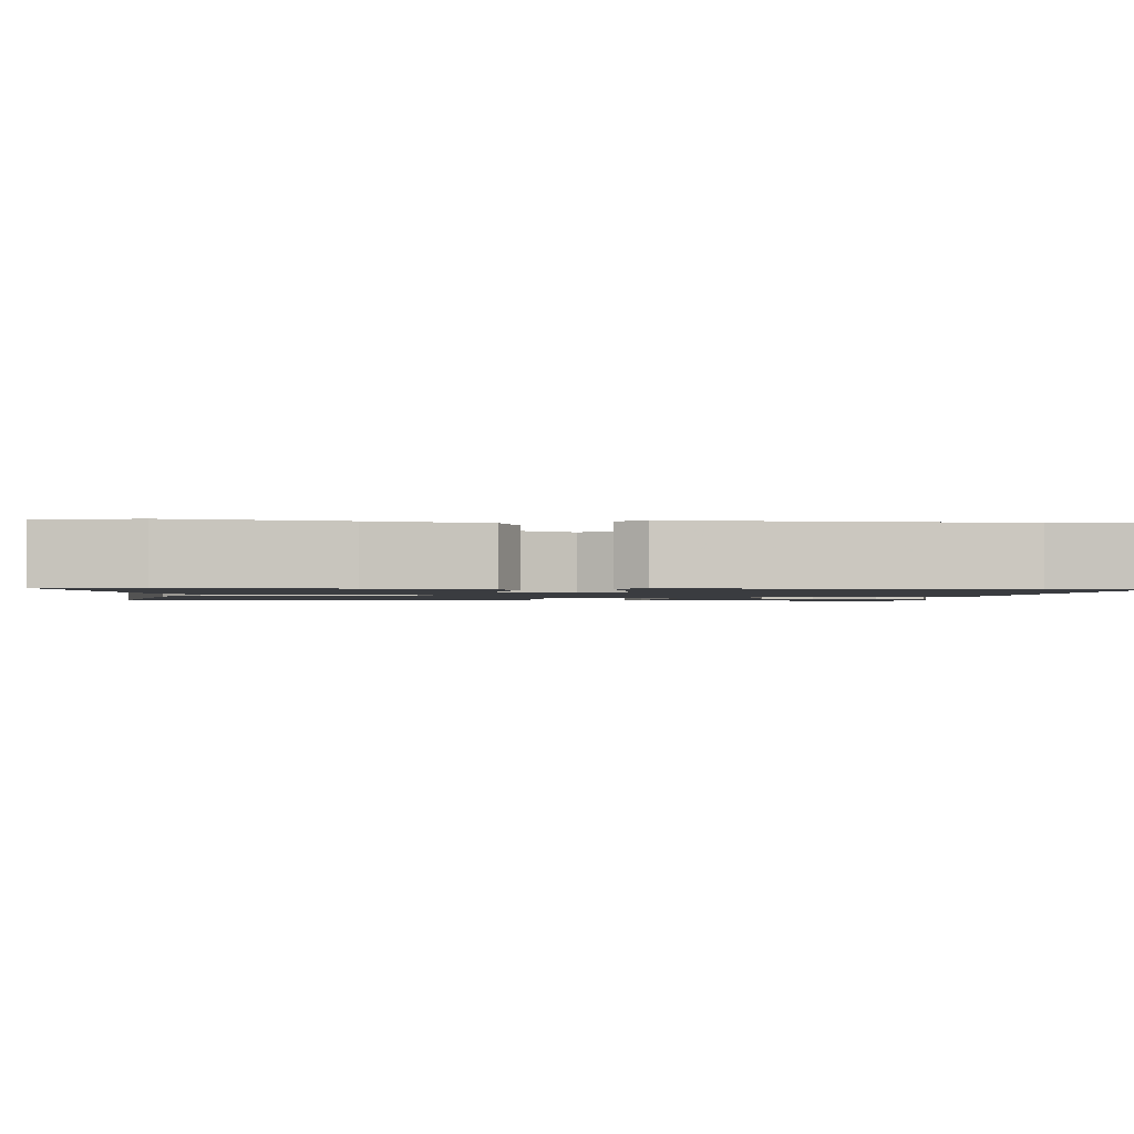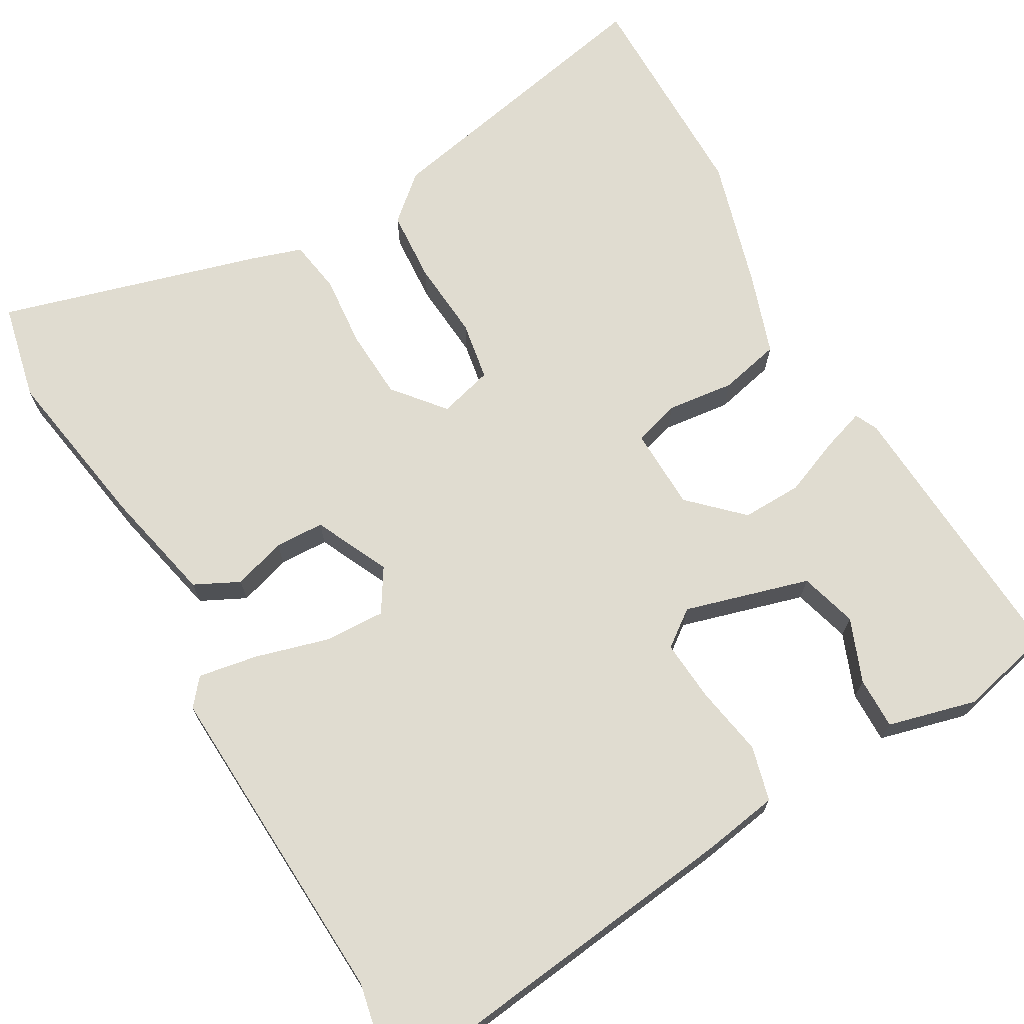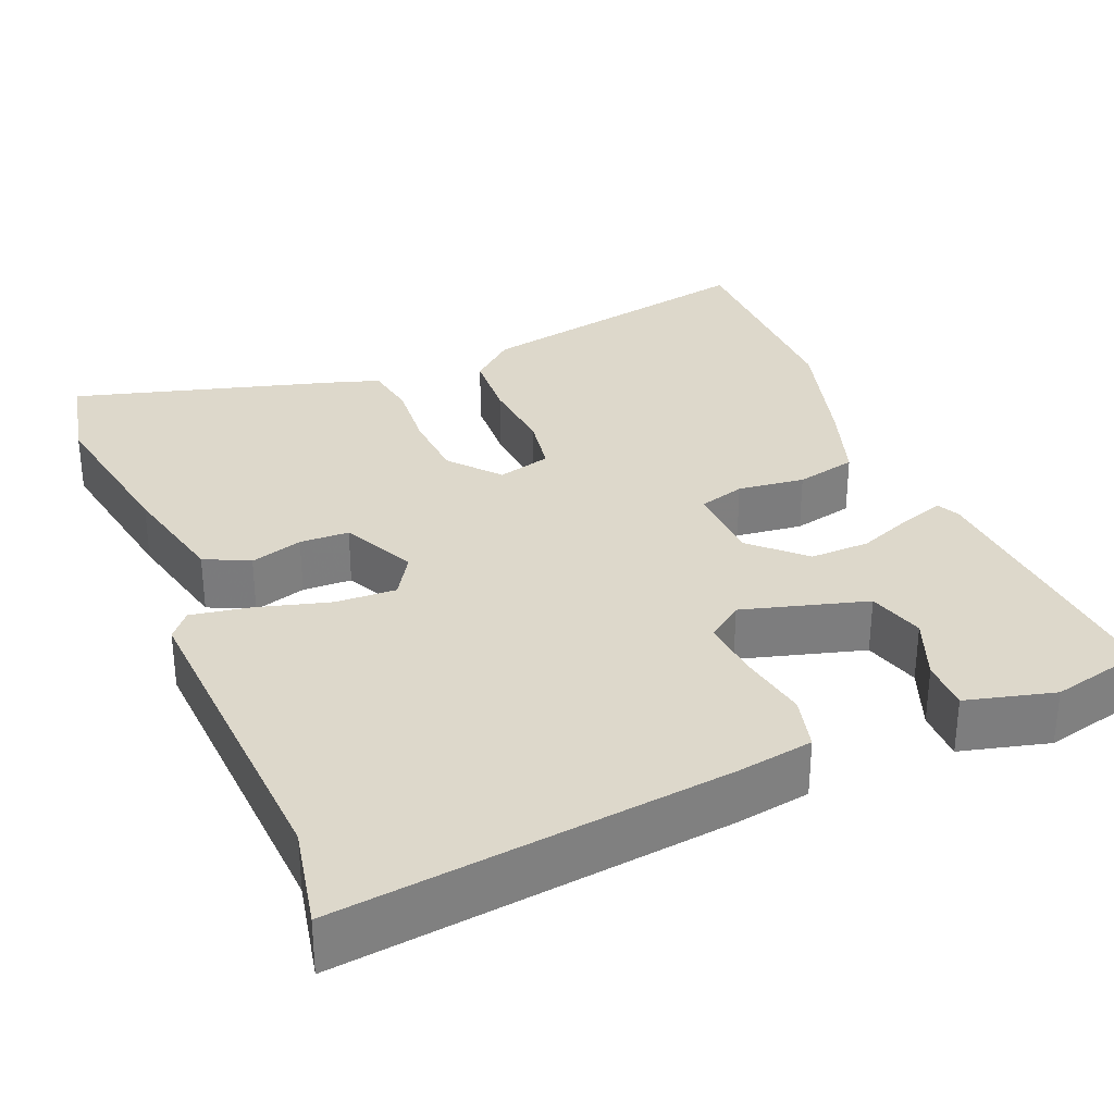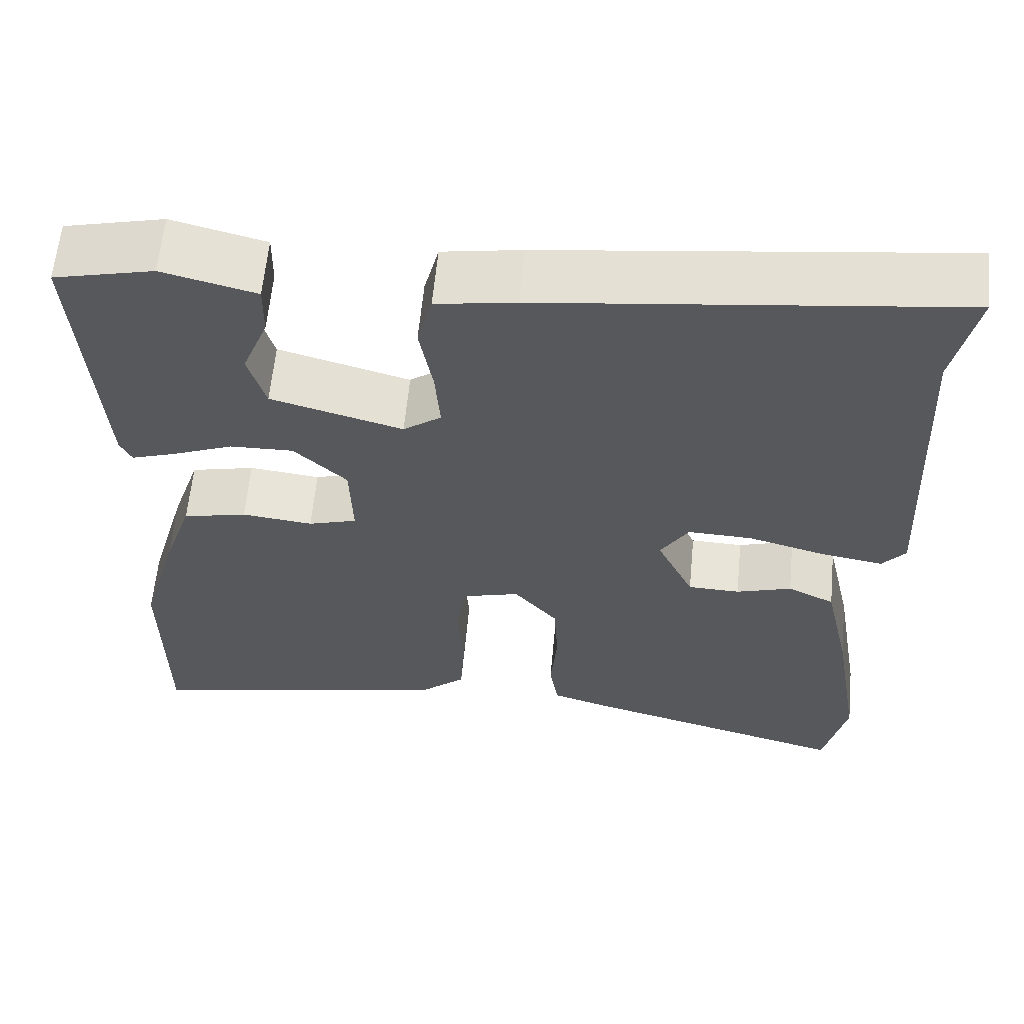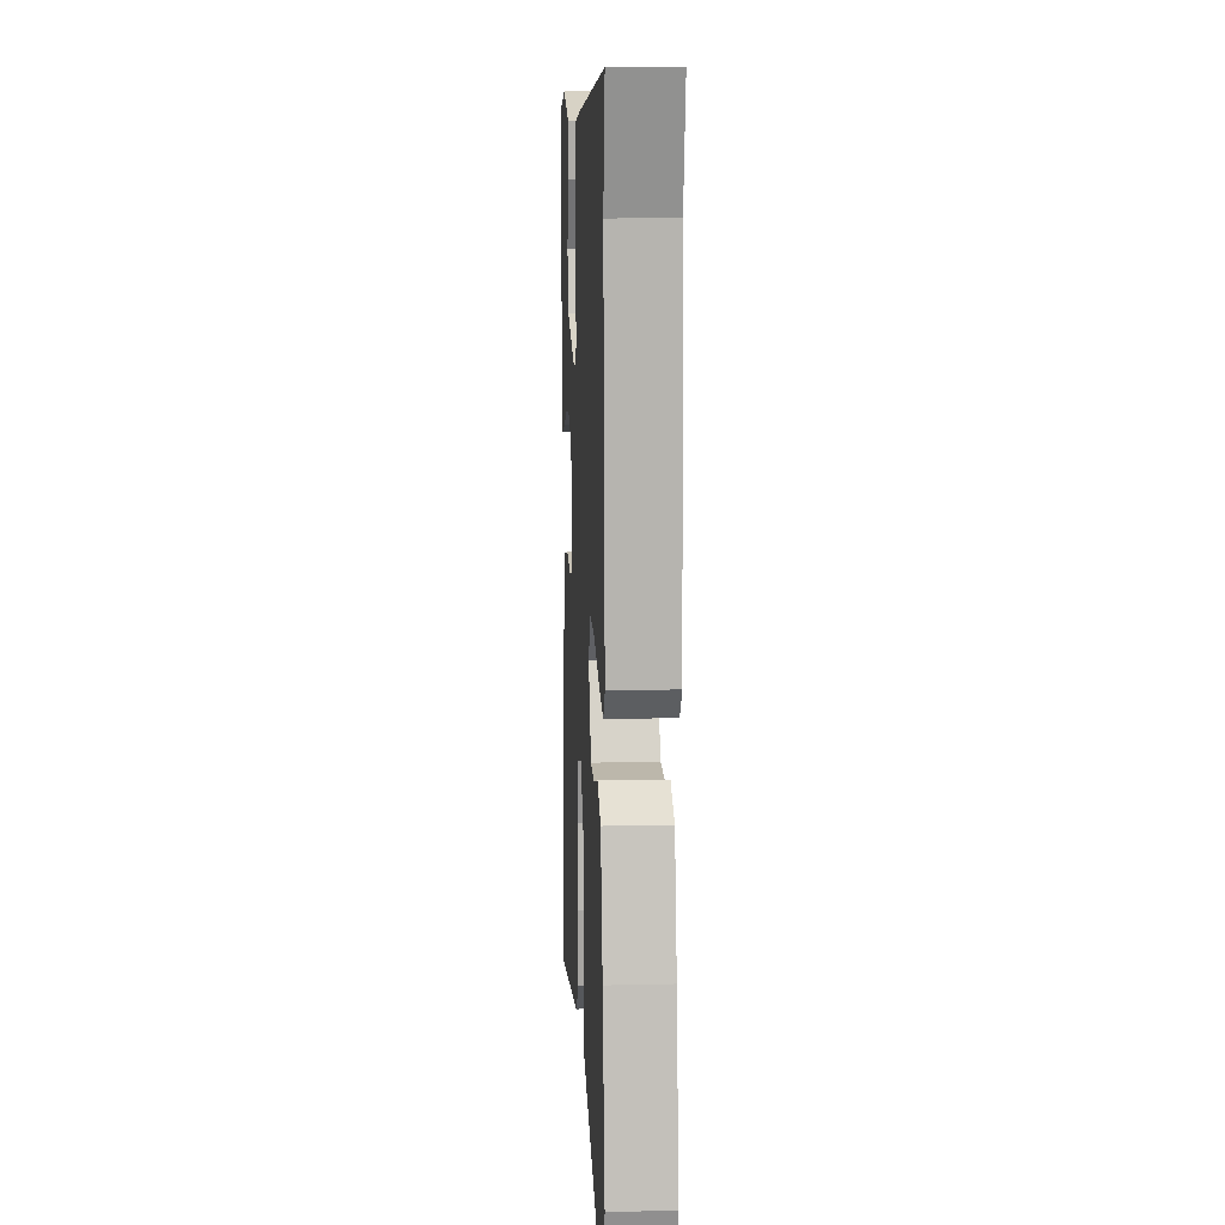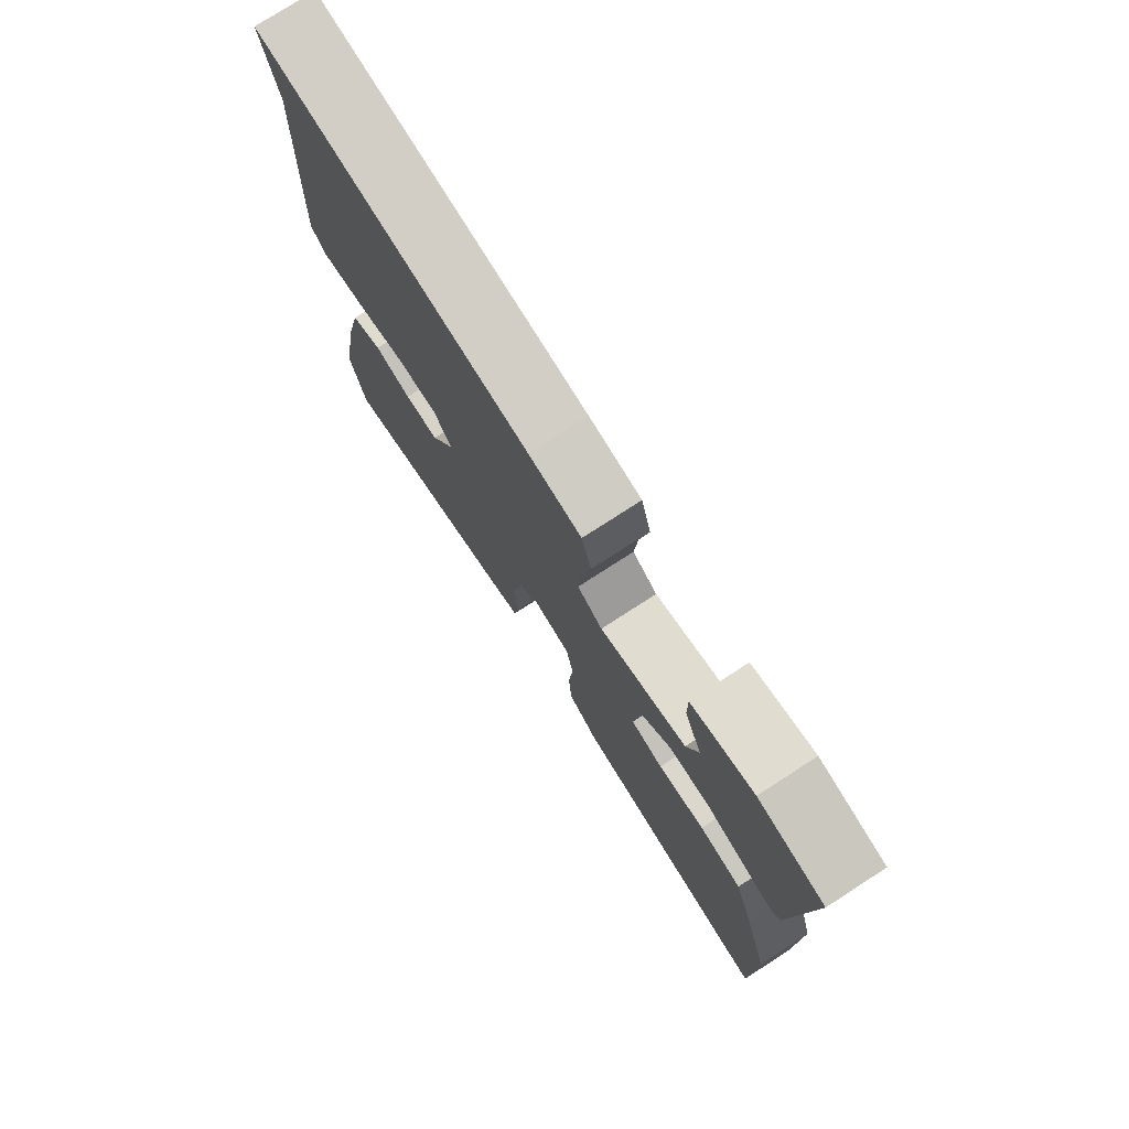
<metadata>
{"format":"obj","ext":"obj","renderer":"f3d","projection":"perspective","resolution":1024,"background":"white","views":[{"elev":-1.5,"azim":-94.9,"up":"+Y"},{"elev":69.7,"azim":-29.7,"up":"+Y"},{"elev":31.3,"azim":-22.6,"up":"+Y"},{"elev":61.0,"azim":-174.6,"up":"+Z"},{"elev":12.7,"azim":-93.2,"up":"+Z"},{"elev":77.3,"azim":57.2,"up":"+Z"}]}
</metadata>
<code>
v 0.502 0.07 0.484
v 0.48 0.07 0.125
v 0.466 0.07 0.096
v 0.412 0.07 0.114
v 0.338 0.07 0.144
v 0.261 0.07 0.146
v 0.197 0.07 0.084
v 0.194 0.07 -0.021
v 0.253 0.07 -0.039
v 0.339 0.07 -0.029
v 0.417 0.07 -0.047
v 0.452 0.07 -0.151
v 0.5 0.07 -0.319
v 0.5 0.07 -0.606
v 0.122 0.07 -0.528
v 0.065 0.07 -0.478
v 0.059 0.07 -0.386
v 0.067 0.07 -0.285
v 0.054 0.07 -0.209
v -0.015 0.07 -0.19
v -0.068 0.07 -0.254
v -0.073 0.07 -0.344
v -0.065 0.07 -0.436
v -0.076 0.07 -0.505
v -0.141 0.07 -0.526
v -0.474 0.07 -0.62
v -0.501 0.07 -0.495
v -0.465 0.07 -0.282
v -0.432 0.07 -0.136
v -0.375 0.07 -0.108
v -0.308 0.07 -0.129
v -0.245 0.07 -0.127
v -0.2 0.07 -0.032
v -0.234 0.07 0.023
v -0.312 0.07 0.02
v -0.405 0.07 -0.006
v -0.481 0.07 -0.019
v -0.509 0.07 0.015
v -0.487 0.07 0.436
v -0.514 0.07 0.567
v -0.017 0.07 0.507
v 0.079 0.07 0.491
v 0.097 0.07 0.421
v 0.081 0.07 0.331
v 0.075 0.07 0.253
v 0.121 0.07 0.219
v 0.28 0.07 0.264
v 0.301 0.07 0.337
v 0.269 0.07 0.418
v 0.268 0.07 0.484
v 0.381 0.07 0.513
v 0.502 0 0.484
v 0.48 0 0.125
v 0.466 0 0.096
v 0.412 0 0.114
v 0.338 0 0.144
v 0.261 0 0.146
v 0.197 0 0.084
v 0.194 0 -0.021
v 0.253 0 -0.039
v 0.339 0 -0.029
v 0.417 0 -0.047
v 0.452 0 -0.151
v 0.5 0 -0.319
v 0.5 0 -0.606
v 0.122 0 -0.528
v 0.065 0 -0.478
v 0.059 0 -0.386
v 0.067 0 -0.285
v 0.054 0 -0.209
v -0.015 0 -0.19
v -0.068 0 -0.254
v -0.073 0 -0.344
v -0.065 0 -0.436
v -0.076 0 -0.505
v -0.141 0 -0.526
v -0.474 0 -0.62
v -0.501 0 -0.495
v -0.465 0 -0.282
v -0.432 0 -0.136
v -0.375 0 -0.108
v -0.308 0 -0.129
v -0.245 0 -0.127
v -0.2 0 -0.032
v -0.234 0 0.023
v -0.312 0 0.02
v -0.405 0 -0.006
v -0.481 0 -0.019
v -0.509 0 0.015
v -0.487 0 0.436
v -0.514 0 0.567
v -0.017 0 0.507
v 0.079 0 0.491
v 0.097 0 0.421
v 0.081 0 0.331
v 0.075 0 0.253
v 0.121 0 0.219
v 0.28 0 0.264
v 0.301 0 0.337
v 0.269 0 0.418
v 0.268 0 0.484
v 0.381 0 0.513
f 48 49 50 51
f 47 48 51 1
f 41 42 43 44
f 39 40 41 44
f 39 44 45
f 38 39 45 46
f 35 36 37 38
f 34 35 38 46
f 28 29 30 31
f 28 31 32
f 27 28 32
f 26 27 32
f 25 26 32 33
f 22 23 24 25
f 21 22 25 33
f 15 16 17 18
f 15 18 19
f 14 15 19
f 13 14 19
f 12 13 19 20
f 9 10 11 12
f 8 9 12 20
f 2 3 4 5
f 47 1 2 5
f 47 5 6
f 33 34 46 47
f 20 21 33 47
f 7 8 20
f 7 20 47
f 6 7 47
f 102 101 100 99
f 52 102 99 98
f 95 94 93 92
f 95 92 91 90
f 96 95 90
f 97 96 90 89
f 89 88 87 86
f 97 89 86 85
f 82 81 80 79
f 83 82 79
f 83 79 78
f 83 78 77
f 84 83 77 76
f 76 75 74 73
f 84 76 73 72
f 69 68 67 66
f 70 69 66
f 70 66 65
f 70 65 64
f 71 70 64 63
f 63 62 61 60
f 71 63 60 59
f 56 55 54 53
f 56 53 52 98
f 57 56 98
f 98 97 85 84
f 98 84 72 71
f 71 59 58
f 98 71 58
f 98 58 57
f 1 52 53 2
f 2 53 54 3
f 3 54 55 4
f 4 55 56 5
f 5 56 57 6
f 6 57 58 7
f 7 58 59 8
f 8 59 60 9
f 9 60 61 10
f 10 61 62 11
f 11 62 63 12
f 12 63 64 13
f 13 64 65 14
f 14 65 66 15
f 15 66 67 16
f 16 67 68 17
f 17 68 69 18
f 18 69 70 19
f 19 70 71 20
f 20 71 72 21
f 21 72 73 22
f 22 73 74 23
f 23 74 75 24
f 24 75 76 25
f 25 76 77 26
f 26 77 78 27
f 27 78 79 28
f 28 79 80 29
f 29 80 81 30
f 30 81 82 31
f 31 82 83 32
f 32 83 84 33
f 33 84 85 34
f 34 85 86 35
f 35 86 87 36
f 36 87 88 37
f 37 88 89 38
f 38 89 90 39
f 39 90 91 40
f 40 91 92 41
f 41 92 93 42
f 42 93 94 43
f 43 94 95 44
f 44 95 96 45
f 45 96 97 46
f 46 97 98 47
f 47 98 99 48
f 48 99 100 49
f 49 100 101 50
f 50 101 102 51
f 51 102 52 1

</code>
